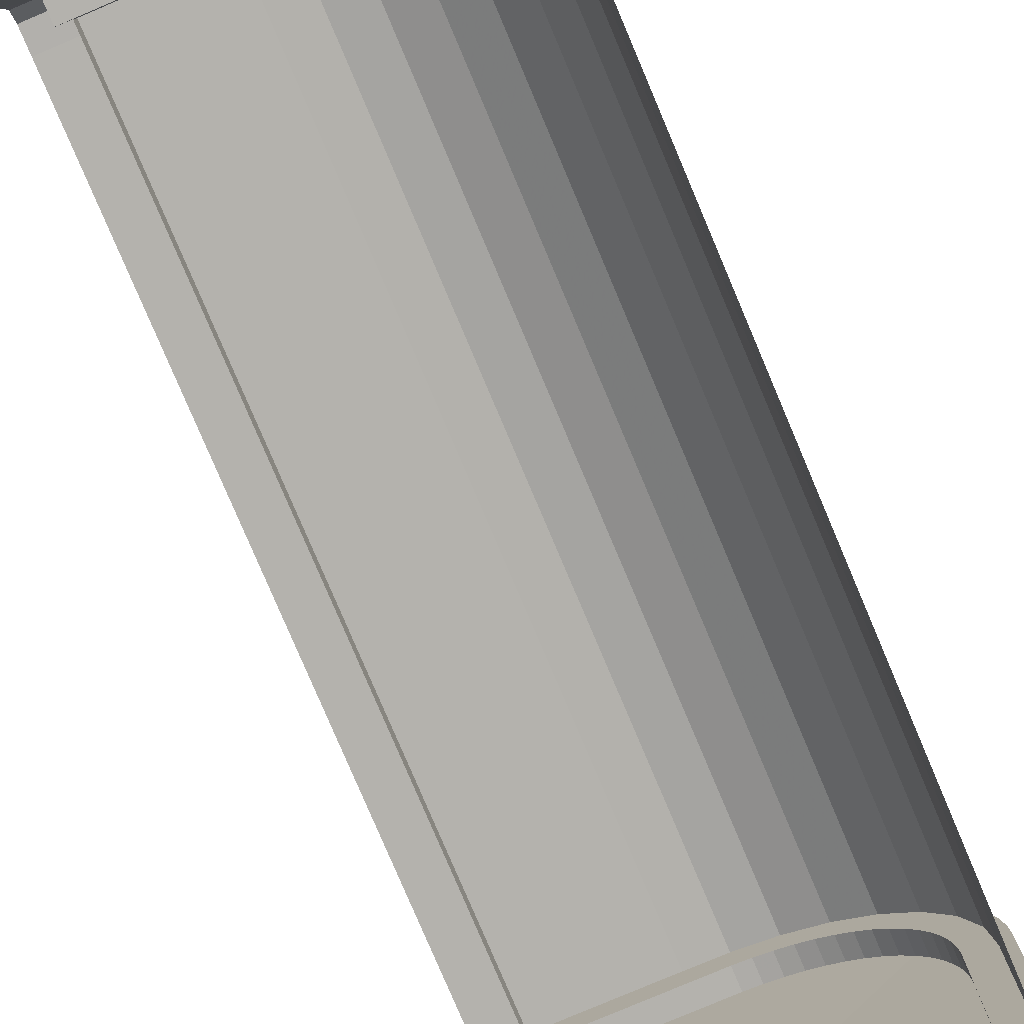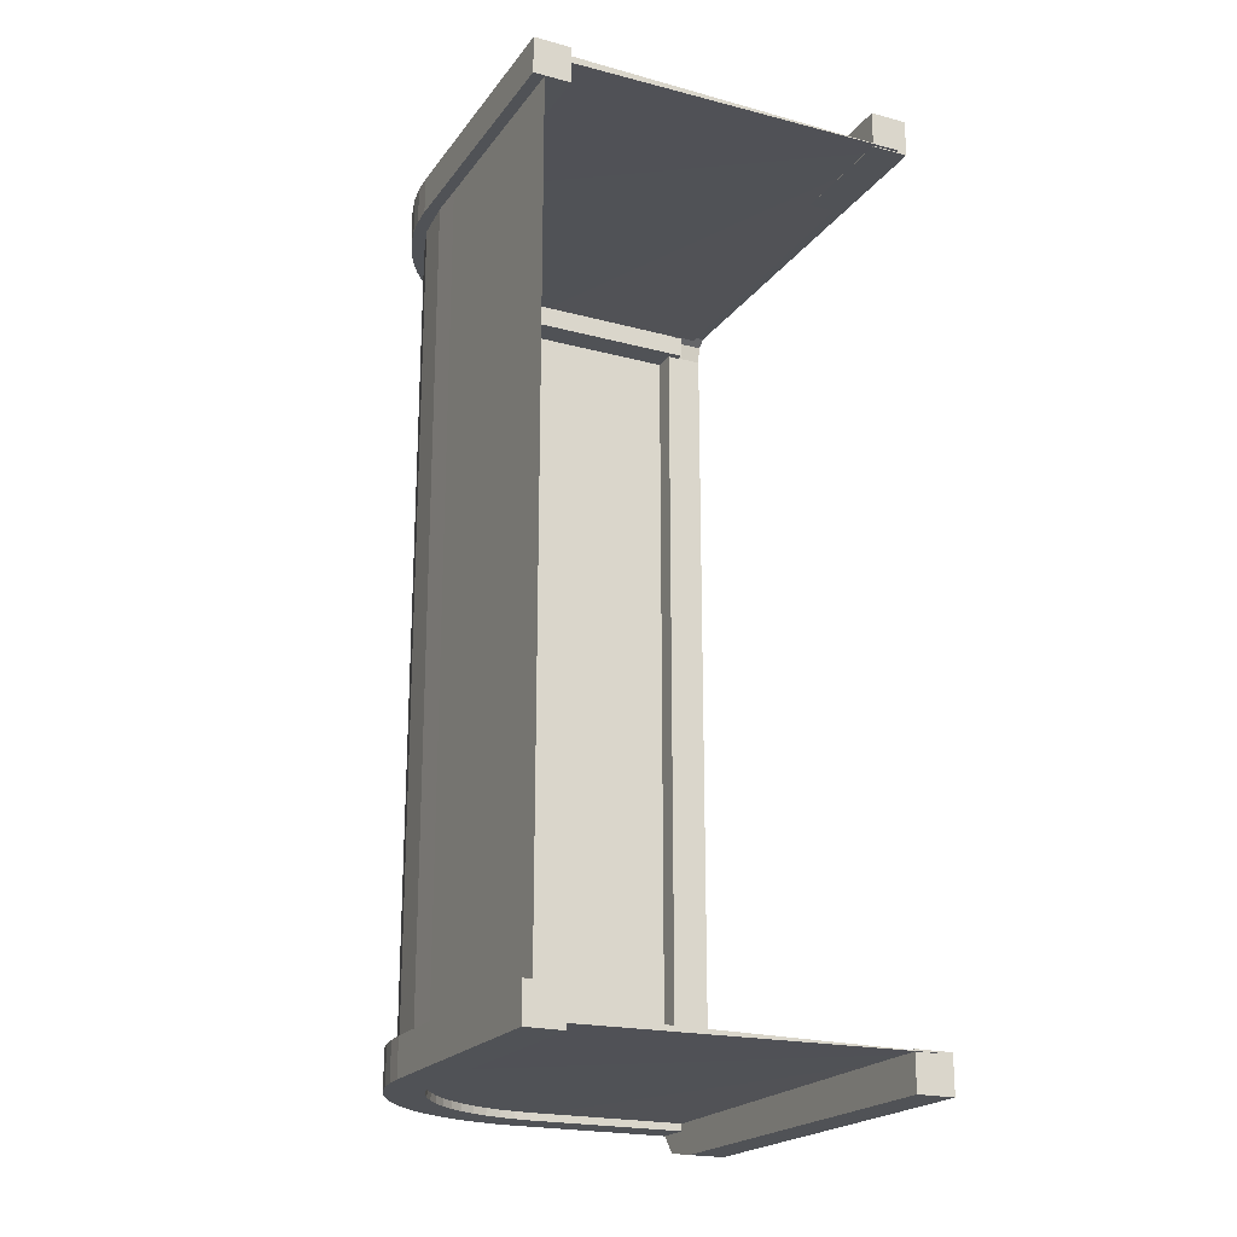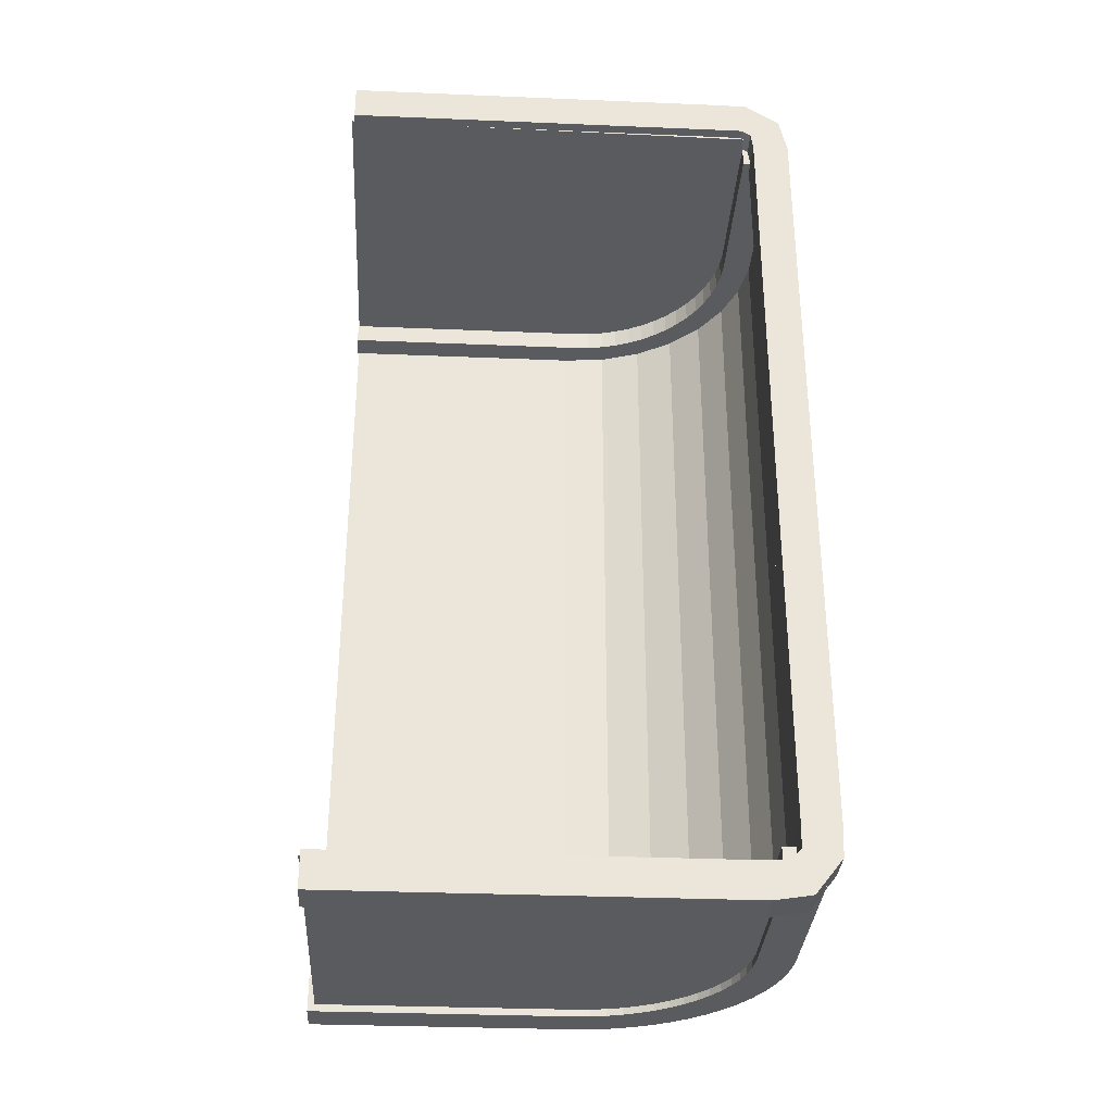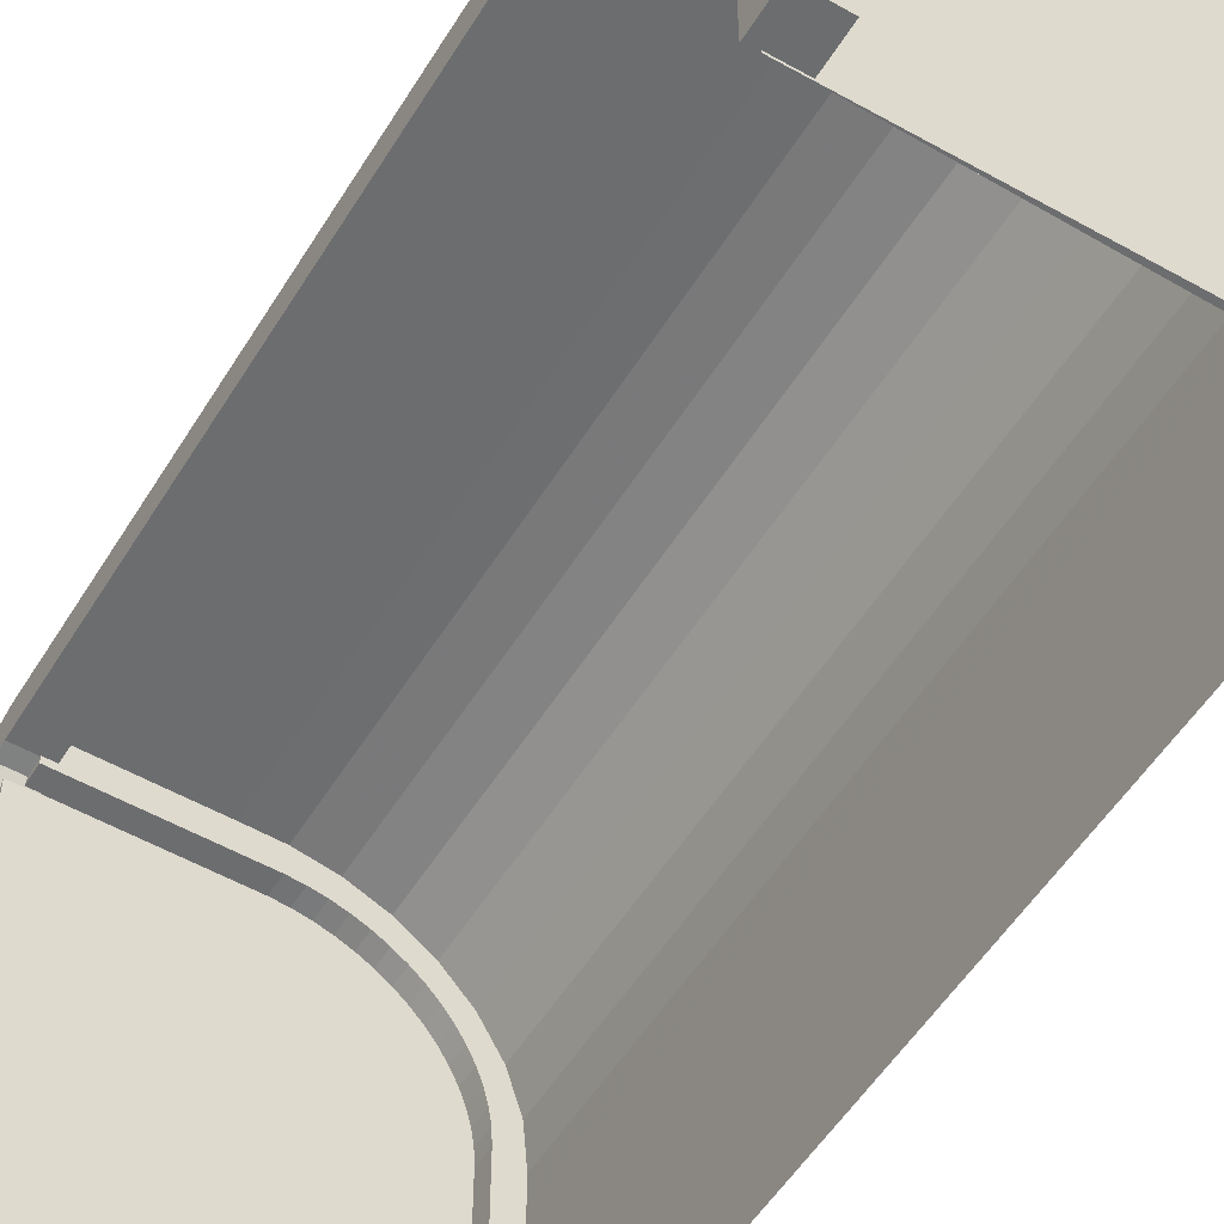
<metadata>
{"format":"obj","ext":"obj","renderer":"f3d","projection":"perspective","resolution":1024,"background":"white","views":[{"elev":-79.5,"azim":-157.0,"up":"+Y"},{"elev":-20.8,"azim":-25.8,"up":"+Z"},{"elev":-32.7,"azim":86.7,"up":"+Z"},{"elev":-53.9,"azim":148.8,"up":"+Y"}]}
</metadata>
<code>
g Cube_3
v -151.3 -12.92 -345.1
v -151.3 -5.285 -345.1
v -151.3 2.349 -345.1
v -151.3 9.982 -345.1
v -151.3 17.62 -345.1
v -151.3 25.25 -345.1
v -151.3 32.88 -345.1
v -151.3 40.52 -345.1
v -151.3 48.15 -345.1
v -151.3 55.78 -345.1
v -151.3 63.42 -345.1
v -151.3 71.05 -345.1
v -151.3 78.68 -345.1
v -151.3 86.32 -345.1
v -151.3 93.97 -345.1
v -150.9 102.2 -345.1
v -149.6 110.4 -345.1
v -147.4 118.4 -345.1
v -144.5 126.2 -345.1
v -140.8 133.6 -345.1
v -136.4 140.6 -345.1
v -131.2 147 -345.1
v -125.4 153 -345.1
v -119.1 158.3 -345.1
v -112.2 162.9 -345.1
v -104.9 166.8 -345.1
v -97.27 170 -345.1
v -89.33 172.3 -345.1
v -81.19 173.8 -345.1
v -72.93 174.5 -345.1
v -2.551 174.6 -345.1
v -136.3 -12.92 -345.1
v -136.3 -5.285 -345.1
v -136.3 2.349 -345.1
v -136.3 9.982 -345.1
v -136.3 17.62 -345.1
v -136.3 25.25 -345.1
v -136.3 32.88 -345.1
v -136.3 40.52 -345.1
v -136.3 48.15 -345.1
v -136.3 55.78 -345.1
v -136.3 63.42 -345.1
v -136.3 71.05 -345.1
v -136.3 78.68 -345.1
v -136.3 86.32 -345.1
v -136.3 93.92 -345.1
v -135.9 100.7 -345.1
v -134.9 107.3 -345.1
v -133.2 113.8 -345.1
v -130.8 120.1 -345.1
v -127.7 126.2 -345.1
v -124.1 131.9 -345.1
v -119.9 137.2 -345.1
v -115.2 142 -345.1
v -110.1 146.3 -345.1
v -104.5 150.1 -345.1
v -98.53 153.3 -345.1
v -92.3 155.8 -345.1
v -85.83 157.7 -345.1
v -79.2 159 -345.1
v -72.48 159.5 -345.1
v -2.551 159.6 -345.1
v -136.3 -12.92 -360.1
v -136.3 -5.285 -360.1
v -136.3 2.349 -360.1
v -136.3 9.982 -360.1
v -136.3 17.62 -360.1
v -136.3 25.25 -360.1
v -136.3 32.88 -360.1
v -136.3 40.52 -360.1
v -136.3 48.15 -360.1
v -136.3 55.78 -360.1
v -136.3 63.42 -360.1
v -136.3 71.05 -360.1
v -136.3 78.68 -360.1
v -136.3 86.32 -360.1
v -136.3 93.92 -360.1
v -135.9 100.7 -360.1
v -134.9 107.3 -360.1
v -133.2 113.8 -360.1
v -130.8 120.1 -360.1
v -127.7 126.2 -360.1
v -124.1 131.9 -360.1
v -119.9 137.2 -360.1
v -115.2 142 -360.1
v -110.1 146.3 -360.1
v -104.5 150.1 -360.1
v -98.53 153.3 -360.1
v -92.3 155.8 -360.1
v -85.83 157.7 -360.1
v -79.2 159 -360.1
v -72.48 159.5 -360.1
v -2.551 159.6 -360.1
v -151.3 -12.92 -360.1
v -151.3 -5.285 -360.1
v -151.3 2.349 -360.1
v -151.3 9.982 -360.1
v -151.3 17.62 -360.1
v -151.3 25.25 -360.1
v -151.3 32.88 -360.1
v -151.3 40.52 -360.1
v -151.3 48.15 -360.1
v -151.3 55.78 -360.1
v -151.3 63.42 -360.1
v -151.3 71.05 -360.1
v -151.3 78.68 -360.1
v -151.3 86.32 -360.1
v -151.3 93.97 -360.1
v -150.9 102.2 -360.1
v -149.6 110.4 -360.1
v -147.4 118.4 -360.1
v -144.5 126.2 -360.1
v -140.8 133.6 -360.1
v -136.4 140.6 -360.1
v -131.2 147 -360.1
v -125.4 153 -360.1
v -119.1 158.3 -360.1
v -112.2 162.9 -360.1
v -104.9 166.8 -360.1
v -97.27 170 -360.1
v -89.33 172.3 -360.1
v -81.19 173.8 -360.1
v -72.93 174.5 -360.1
v -2.551 174.6 -360.1
v -151.3 -10.47 -2.292
v -151.3 -2.834 -2.292
v -151.3 4.799 -2.292
v -151.3 12.43 -2.292
v -151.3 20.07 -2.292
v -151.3 27.7 -2.292
v -151.3 35.33 -2.292
v -151.3 42.97 -2.292
v -151.3 50.6 -2.292
v -151.3 58.23 -2.292
v -151.3 65.87 -2.292
v -151.3 73.5 -2.292
v -151.3 81.13 -2.292
v -151.3 88.77 -2.292
v -151.3 96.42 -2.292
v -150.9 104.7 -2.292
v -149.6 112.9 -2.292
v -147.4 120.9 -2.292
v -144.5 128.6 -2.292
v -140.8 136 -2.292
v -136.4 143 -2.292
v -131.2 149.5 -2.292
v -125.4 155.4 -2.292
v -119.1 160.7 -2.292
v -112.2 165.4 -2.292
v -104.9 169.3 -2.292
v -97.27 172.4 -2.292
v -89.33 174.8 -2.292
v -81.19 176.3 -2.292
v -72.93 177 -2.292
v -2.551 177 -2.292
v -136.3 -10.47 -2.292
v -136.3 -2.834 -2.292
v -136.3 4.799 -2.292
v -136.3 12.43 -2.292
v -136.3 20.07 -2.292
v -136.3 27.7 -2.292
v -136.3 35.33 -2.292
v -136.3 42.97 -2.292
v -136.3 50.6 -2.292
v -136.3 58.23 -2.292
v -136.3 65.87 -2.292
v -136.3 73.5 -2.292
v -136.3 81.13 -2.292
v -136.3 88.77 -2.292
v -136.3 96.37 -2.292
v -135.9 103.1 -2.292
v -134.9 109.8 -2.292
v -133.2 116.3 -2.292
v -130.8 122.6 -2.292
v -127.7 128.6 -2.292
v -124.1 134.3 -2.292
v -119.9 139.6 -2.292
v -115.2 144.4 -2.292
v -110.1 148.8 -2.292
v -104.5 152.5 -2.292
v -98.53 155.7 -2.292
v -92.3 158.3 -2.292
v -85.83 160.2 -2.292
v -79.2 161.4 -2.292
v -72.48 162 -2.292
v -2.551 162 -2.292
v -136.3 -10.47 -17.29
v -136.3 -2.834 -17.29
v -136.3 4.799 -17.29
v -136.3 12.43 -17.29
v -136.3 20.07 -17.29
v -136.3 27.7 -17.29
v -136.3 35.33 -17.29
v -136.3 42.97 -17.29
v -136.3 50.6 -17.29
v -136.3 58.23 -17.29
v -136.3 65.87 -17.29
v -136.3 73.5 -17.29
v -136.3 81.13 -17.29
v -136.3 88.77 -17.29
v -136.3 96.37 -17.29
v -135.9 103.1 -17.29
v -134.9 109.8 -17.29
v -133.2 116.3 -17.29
v -130.8 122.6 -17.29
v -127.7 128.6 -17.29
v -124.1 134.3 -17.29
v -119.9 139.6 -17.29
v -115.2 144.4 -17.29
v -110.1 148.8 -17.29
v -104.5 152.5 -17.29
v -98.53 155.7 -17.29
v -92.3 158.3 -17.29
v -85.83 160.2 -17.29
v -79.2 161.4 -17.29
v -72.48 162 -17.29
v -2.551 162 -17.29
v -151.3 -10.47 -17.29
v -151.3 -2.834 -17.29
v -151.3 4.799 -17.29
v -151.3 12.43 -17.29
v -151.3 20.07 -17.29
v -151.3 27.7 -17.29
v -151.3 35.33 -17.29
v -151.3 42.97 -17.29
v -151.3 50.6 -17.29
v -151.3 58.23 -17.29
v -151.3 65.87 -17.29
v -151.3 73.5 -17.29
v -151.3 81.13 -17.29
v -151.3 88.77 -17.29
v -151.3 96.42 -17.29
v -150.9 104.7 -17.29
v -149.6 112.9 -17.29
v -147.4 120.9 -17.29
v -144.5 128.6 -17.29
v -140.8 136 -17.29
v -136.4 143 -17.29
v -131.2 149.5 -17.29
v -125.4 155.4 -17.29
v -119.1 160.7 -17.29
v -112.2 165.4 -17.29
v -104.9 169.3 -17.29
v -97.27 172.4 -17.29
v -89.33 174.8 -17.29
v -81.19 176.3 -17.29
v -72.93 177 -17.29
v -2.551 177 -17.29
v -7.5 -8.989 7.5
v 7.5 149.9 7.5
v 7.5 180 -340.1
v 7.5 -9.197 -370
v 7.5 149.9 -7.5
v 7.5 165 -340.1
v 7.5 -9.197 -355
v -7.5 149.9 -7.5
v -7.5 165 -340.1
v -7.5 -9.197 -355
v 7.5 162.4 7.28
v 7.5 176.8 -2.086
v 7.5 180 -17.06
v 7.5 179.4 -353.5
v -7.5 149.9 7.5
v -7.5 162.4 7.28
v -7.5 176.8 -2.086
v -7.5 180 -17.06
v 7.5 168.4 -367.6
v 7.5 153.4 -370
v 7.5 -8.989 -7.5
v 7.5 160.2 -7.56
v 7.5 164.1 -10.11
v 7.5 165 -17.06
v -7.5 180 -340.1
v -7.5 179.4 -353.5
v -7.5 168.4 -367.6
v -7.5 153.4 -370
v 7.5 164.8 -350
v 7.5 161.5 -354.3
v 7.5 153.4 -355
v -7.5 -8.989 -7.5
v -7.5 160.2 -7.56
v -7.5 -9.197 -370
v 7.5 -8.989 7.5
v -7.5 164.1 -10.11
v -7.5 165 -17.06
v -7.5 164.8 -350
v -7.5 161.5 -354.3
v -7.5 153.4 -355
v -146.6 -10.03 -357.3
v -146.6 4.454 -357.3
v -146.6 18.94 -357.3
v -146.6 33.43 -357.3
v -146.6 47.91 -357.3
v -146.6 62.4 -357.3
v -146.6 76.88 -357.3
v -146.6 91.74 -357.3
v -145 110.2 -357.3
v -139.4 127.4 -357.3
v -130.3 142.7 -357.3
v -118.4 155.3 -357.3
v -104.3 164.8 -357.3
v -88.94 171.1 -357.3
v -73.06 173.9 -357.3
v -57.65 174.1 -357.3
v -42.45 174.1 -357.3
v -27.24 174.1 -357.3
v -12.03 174.1 -357.3
v 3.176 174.1 -357.3
v -146.6 -10.03 -5.604
v -146.6 4.454 -5.604
v -146.6 18.94 -5.604
v -146.6 33.43 -5.604
v -146.6 47.91 -5.604
v -146.6 62.4 -5.604
v -146.6 76.88 -5.604
v -146.6 91.74 -5.604
v -145 110.2 -5.604
v -139.4 127.4 -5.604
v -130.3 142.7 -5.604
v -118.4 155.3 -5.604
v -104.3 164.8 -5.604
v -88.94 171.1 -5.604
v -73.06 173.9 -5.604
v -57.65 174.1 -5.604
v -42.45 174.1 -5.604
v -27.24 174.1 -5.604
v -12.03 174.1 -5.604
v 3.176 174.1 -5.604
v -146.6 -10.03 -8.597
v -146.6 4.454 -8.597
v -146.6 18.94 -8.597
v -146.6 33.43 -8.597
v -146.6 47.91 -8.597
v -146.6 62.4 -8.597
v -146.6 76.88 -8.597
v -146.6 91.74 -8.597
v -145 110.2 -8.597
v -139.4 127.4 -8.597
v -130.3 142.7 -8.597
v -118.4 155.3 -8.597
v -104.3 164.8 -8.597
v -88.94 171.1 -8.597
v -73.06 173.9 -8.597
v -57.65 174.1 -8.597
v -42.45 174.1 -8.597
v -27.24 174.1 -8.597
v -12.03 174.1 -8.597
v 3.176 174.1 -8.597
v -146.6 -10.03 -354.4
v -146.6 4.454 -354.4
v -146.6 18.94 -354.4
v -146.6 33.43 -354.4
v -146.6 47.91 -354.4
v -146.6 62.4 -354.4
v -146.6 76.88 -354.4
v -146.6 91.74 -354.4
v -145 110.2 -354.4
v -139.4 127.4 -354.4
v -130.3 142.7 -354.4
v -118.4 155.3 -354.4
v -104.3 164.8 -354.4
v -88.94 171.1 -354.4
v -73.06 173.9 -354.4
v -57.65 174.1 -354.4
v -42.45 174.1 -354.4
v -27.24 174.1 -354.4
v -12.03 174.1 -354.4
v 3.176 174.1 -354.4
v 3.569 -10.13 -355.8
v 3.301 -10.15 -7.1
f 32 33 2 1
f 33 34 3 2
f 34 35 4 3
f 35 36 5 4
f 36 37 6 5
f 37 38 7 6
f 38 39 8 7
f 39 40 9 8
f 40 41 10 9
f 41 42 11 10
f 42 43 12 11
f 43 44 13 12
f 44 45 14 13
f 45 46 15 14
f 46 47 16 15
f 47 48 17 16
f 48 49 18 17
f 49 50 19 18
f 50 51 20 19
f 51 52 21 20
f 52 53 22 21
f 53 54 23 22
f 54 55 24 23
f 55 56 25 24
f 56 57 26 25
f 57 58 27 26
f 58 59 28 27
f 59 60 29 28
f 60 61 30 29
f 61 62 31 30
f 63 64 33 32
f 64 65 34 33
f 65 66 35 34
f 66 67 36 35
f 67 68 37 36
f 68 69 38 37
f 69 70 39 38
f 70 71 40 39
f 71 72 41 40
f 72 73 42 41
f 73 74 43 42
f 74 75 44 43
f 75 76 45 44
f 76 77 46 45
f 77 78 47 46
f 78 79 48 47
f 79 80 49 48
f 80 81 50 49
f 81 82 51 50
f 82 83 52 51
f 83 84 53 52
f 84 85 54 53
f 85 86 55 54
f 86 87 56 55
f 87 88 57 56
f 88 89 58 57
f 89 90 59 58
f 90 91 60 59
f 91 92 61 60
f 92 93 62 61
f 94 95 64 63
f 95 96 65 64
f 96 97 66 65
f 97 98 67 66
f 98 99 68 67
f 99 100 69 68
f 100 101 70 69
f 101 102 71 70
f 102 103 72 71
f 103 104 73 72
f 104 105 74 73
f 105 106 75 74
f 106 107 76 75
f 107 108 77 76
f 108 109 78 77
f 109 110 79 78
f 110 111 80 79
f 111 112 81 80
f 112 113 82 81
f 113 114 83 82
f 114 115 84 83
f 115 116 85 84
f 116 117 86 85
f 117 118 87 86
f 118 119 88 87
f 119 120 89 88
f 120 121 90 89
f 121 122 91 90
f 122 123 92 91
f 123 124 93 92
f 1 2 95 94
f 2 3 96 95
f 3 4 97 96
f 4 5 98 97
f 5 6 99 98
f 6 7 100 99
f 7 8 101 100
f 8 9 102 101
f 9 10 103 102
f 10 11 104 103
f 11 12 105 104
f 12 13 106 105
f 13 14 107 106
f 14 15 108 107
f 15 16 109 108
f 16 17 110 109
f 17 18 111 110
f 18 19 112 111
f 19 20 113 112
f 20 21 114 113
f 21 22 115 114
f 22 23 116 115
f 23 24 117 116
f 24 25 118 117
f 25 26 119 118
f 26 27 120 119
f 27 28 121 120
f 28 29 122 121
f 29 30 123 122
f 30 31 124 123
f 62 93 124 31
f 63 32 1 94
f 156 157 126 125
f 157 158 127 126
f 158 159 128 127
f 159 160 129 128
f 160 161 130 129
f 161 162 131 130
f 162 163 132 131
f 163 164 133 132
f 164 165 134 133
f 165 166 135 134
f 166 167 136 135
f 167 168 137 136
f 168 169 138 137
f 169 170 139 138
f 170 171 140 139
f 171 172 141 140
f 172 173 142 141
f 173 174 143 142
f 174 175 144 143
f 175 176 145 144
f 176 177 146 145
f 177 178 147 146
f 178 179 148 147
f 179 180 149 148
f 180 181 150 149
f 181 182 151 150
f 182 183 152 151
f 183 184 153 152
f 184 185 154 153
f 185 186 155 154
f 187 188 157 156
f 188 189 158 157
f 189 190 159 158
f 190 191 160 159
f 191 192 161 160
f 192 193 162 161
f 193 194 163 162
f 194 195 164 163
f 195 196 165 164
f 196 197 166 165
f 197 198 167 166
f 198 199 168 167
f 199 200 169 168
f 200 201 170 169
f 201 202 171 170
f 202 203 172 171
f 203 204 173 172
f 204 205 174 173
f 205 206 175 174
f 206 207 176 175
f 207 208 177 176
f 208 209 178 177
f 209 210 179 178
f 210 211 180 179
f 211 212 181 180
f 212 213 182 181
f 213 214 183 182
f 214 215 184 183
f 215 216 185 184
f 216 217 186 185
f 218 219 188 187
f 219 220 189 188
f 220 221 190 189
f 221 222 191 190
f 222 223 192 191
f 223 224 193 192
f 224 225 194 193
f 225 226 195 194
f 226 227 196 195
f 227 228 197 196
f 228 229 198 197
f 229 230 199 198
f 230 231 200 199
f 231 232 201 200
f 232 233 202 201
f 233 234 203 202
f 234 235 204 203
f 235 236 205 204
f 236 237 206 205
f 237 238 207 206
f 238 239 208 207
f 239 240 209 208
f 240 241 210 209
f 241 242 211 210
f 242 243 212 211
f 243 244 213 212
f 244 245 214 213
f 245 246 215 214
f 246 247 216 215
f 247 248 217 216
f 125 126 219 218
f 126 127 220 219
f 127 128 221 220
f 128 129 222 221
f 129 130 223 222
f 130 131 224 223
f 131 132 225 224
f 132 133 226 225
f 133 134 227 226
f 134 135 228 227
f 135 136 229 228
f 136 137 230 229
f 137 138 231 230
f 138 139 232 231
f 139 140 233 232
f 140 141 234 233
f 141 142 235 234
f 142 143 236 235
f 143 144 237 236
f 144 145 238 237
f 145 146 239 238
f 146 147 240 239
f 147 148 241 240
f 148 149 242 241
f 149 150 243 242
f 150 151 244 243
f 151 152 245 244
f 152 153 246 245
f 153 154 247 246
f 154 155 248 247
f 186 217 248 155
f 187 156 125 218
f 283 250 263 249
f 253 270 259 250
f 272 254 251 261
f 254 277 262 251
f 279 255 252 268
f 280 256 253 269
f 256 281 270 253
f 285 257 254 272
f 257 286 277 254
f 288 258 255 279
f 249 263 256 280
f 263 264 281 256
f 266 273 257 285
f 273 274 286 257
f 250 259 264 263
f 259 260 265 264
f 260 261 266 265
f 261 251 273 266
f 276 282 258 288
f 252 255 258 282
f 270 271 260 259
f 271 272 261 260
f 277 278 267 262
f 278 279 268 267
f 251 262 274 273
f 262 267 275 274
f 267 268 276 275
f 268 252 282 276
f 281 284 271 270
f 284 285 272 271
f 286 287 278 277
f 287 288 279 278
f 264 265 284 281
f 269 253 250 283
f 265 266 285 284
f 274 275 287 286
f 275 276 288 287
f 269 283 249 280
f 350 330 329 349
f 351 331 330 350
f 352 332 331 351
f 353 333 332 352
f 354 334 333 353
f 355 335 334 354
f 356 336 335 355
f 357 337 336 356
f 358 338 337 357
f 359 339 338 358
f 360 340 339 359
f 361 341 340 360
f 362 342 341 361
f 363 343 342 362
f 364 344 343 363
f 365 345 344 364
f 366 346 345 365
f 367 347 346 366
f 368 348 347 367
f 290 369 289
f 349 369 350
f 289 369 349
f 291 369 290
f 350 369 351
f 292 369 291
f 351 369 352
f 293 369 292
f 352 369 353
f 294 369 293
f 353 369 354
f 295 369 294
f 354 369 355
f 296 369 295
f 355 369 356
f 297 369 296
f 356 369 357
f 298 369 297
f 357 369 358
f 299 369 298
f 358 369 359
f 300 369 299
f 359 369 360
f 301 369 300
f 360 369 361
f 302 369 301
f 361 369 362
f 303 369 302
f 362 369 363
f 304 369 303
f 363 369 364
f 305 369 304
f 364 369 365
f 306 369 305
f 365 369 366
f 307 369 306
f 366 369 367
f 308 369 307
f 368 369 308
f 367 369 368
f 330 370 329
f 309 370 310
f 329 370 309
f 331 370 330
f 310 370 311
f 332 370 331
f 311 370 312
f 333 370 332
f 312 370 313
f 334 370 333
f 313 370 314
f 335 370 334
f 314 370 315
f 336 370 335
f 315 370 316
f 337 370 336
f 316 370 317
f 338 370 337
f 317 370 318
f 339 370 338
f 318 370 319
f 340 370 339
f 319 370 320
f 341 370 340
f 320 370 321
f 342 370 341
f 321 370 322
f 343 370 342
f 322 370 323
f 344 370 343
f 323 370 324
f 345 370 344
f 324 370 325
f 346 370 345
f 325 370 326
f 347 370 346
f 326 370 327
f 348 370 347
f 328 370 348
f 327 370 328

</code>
